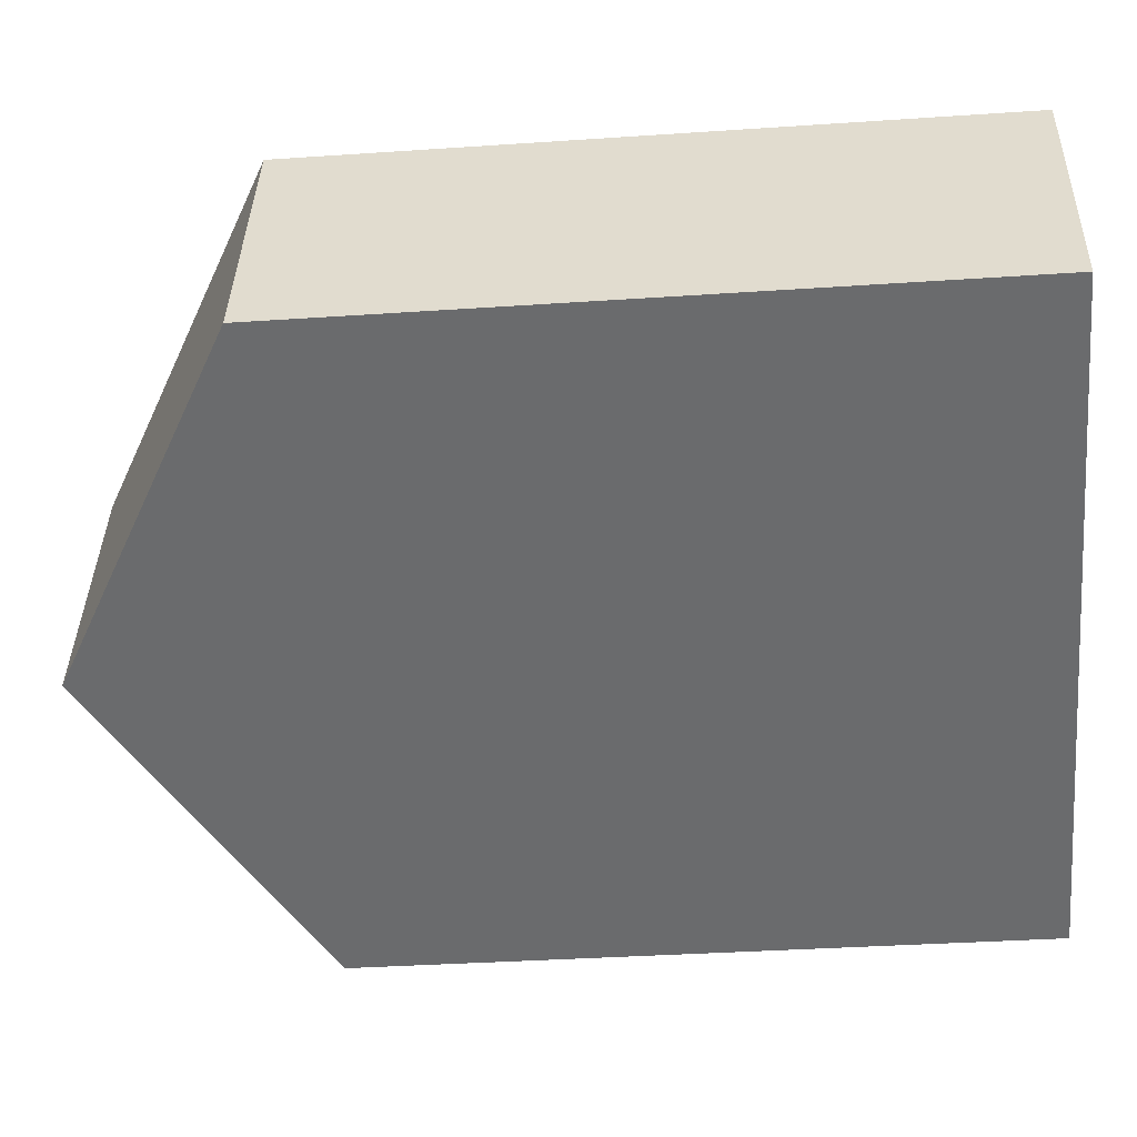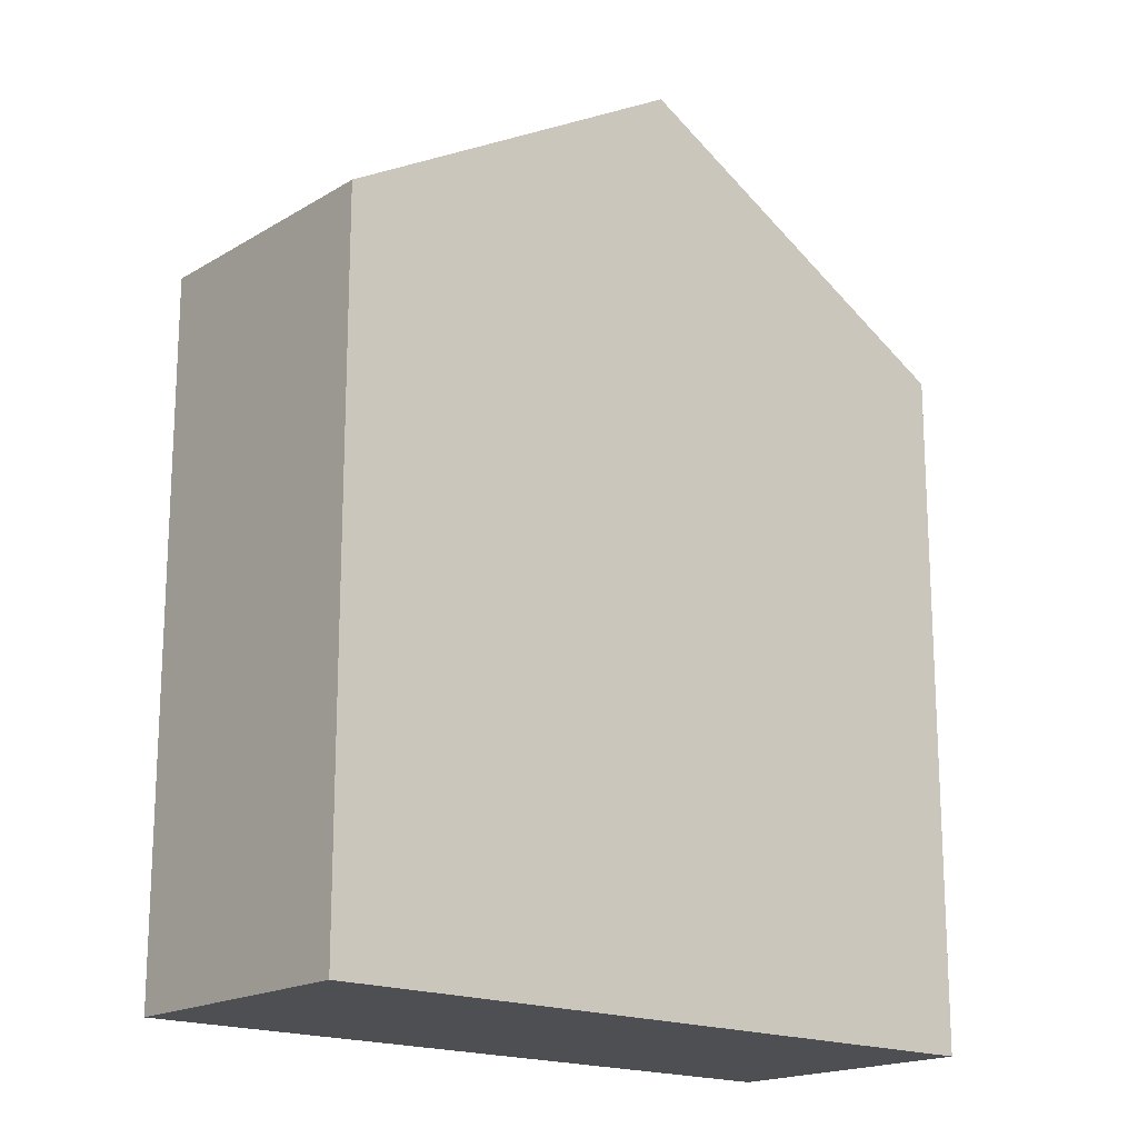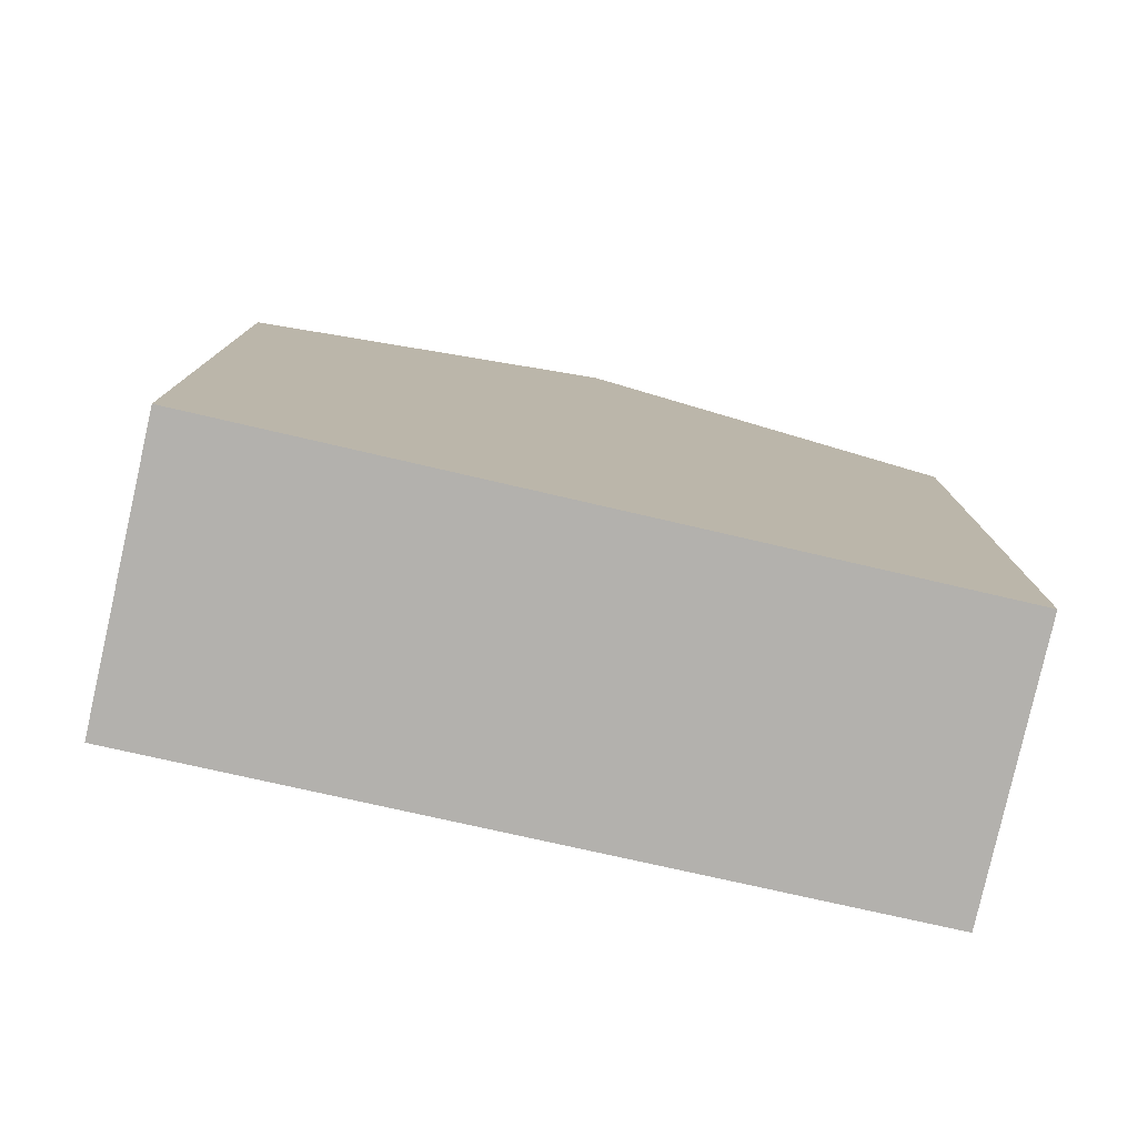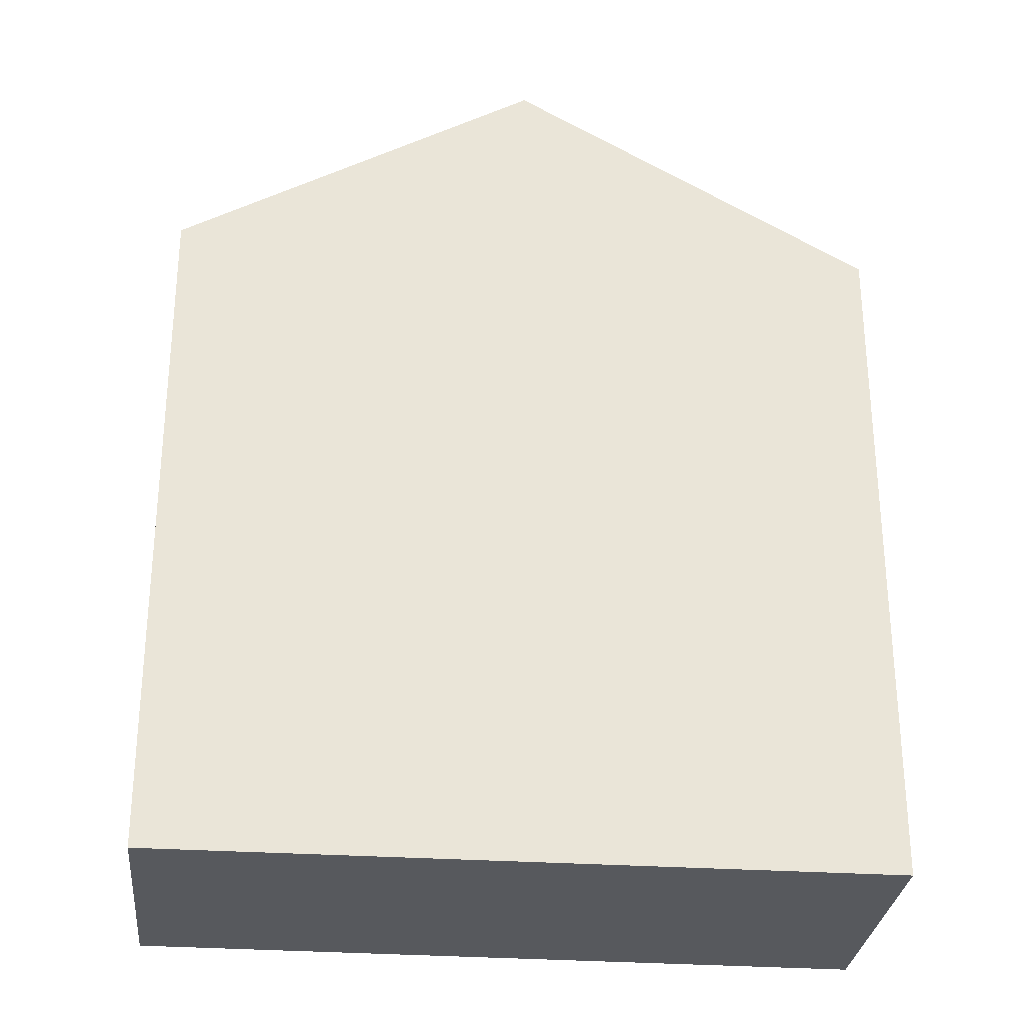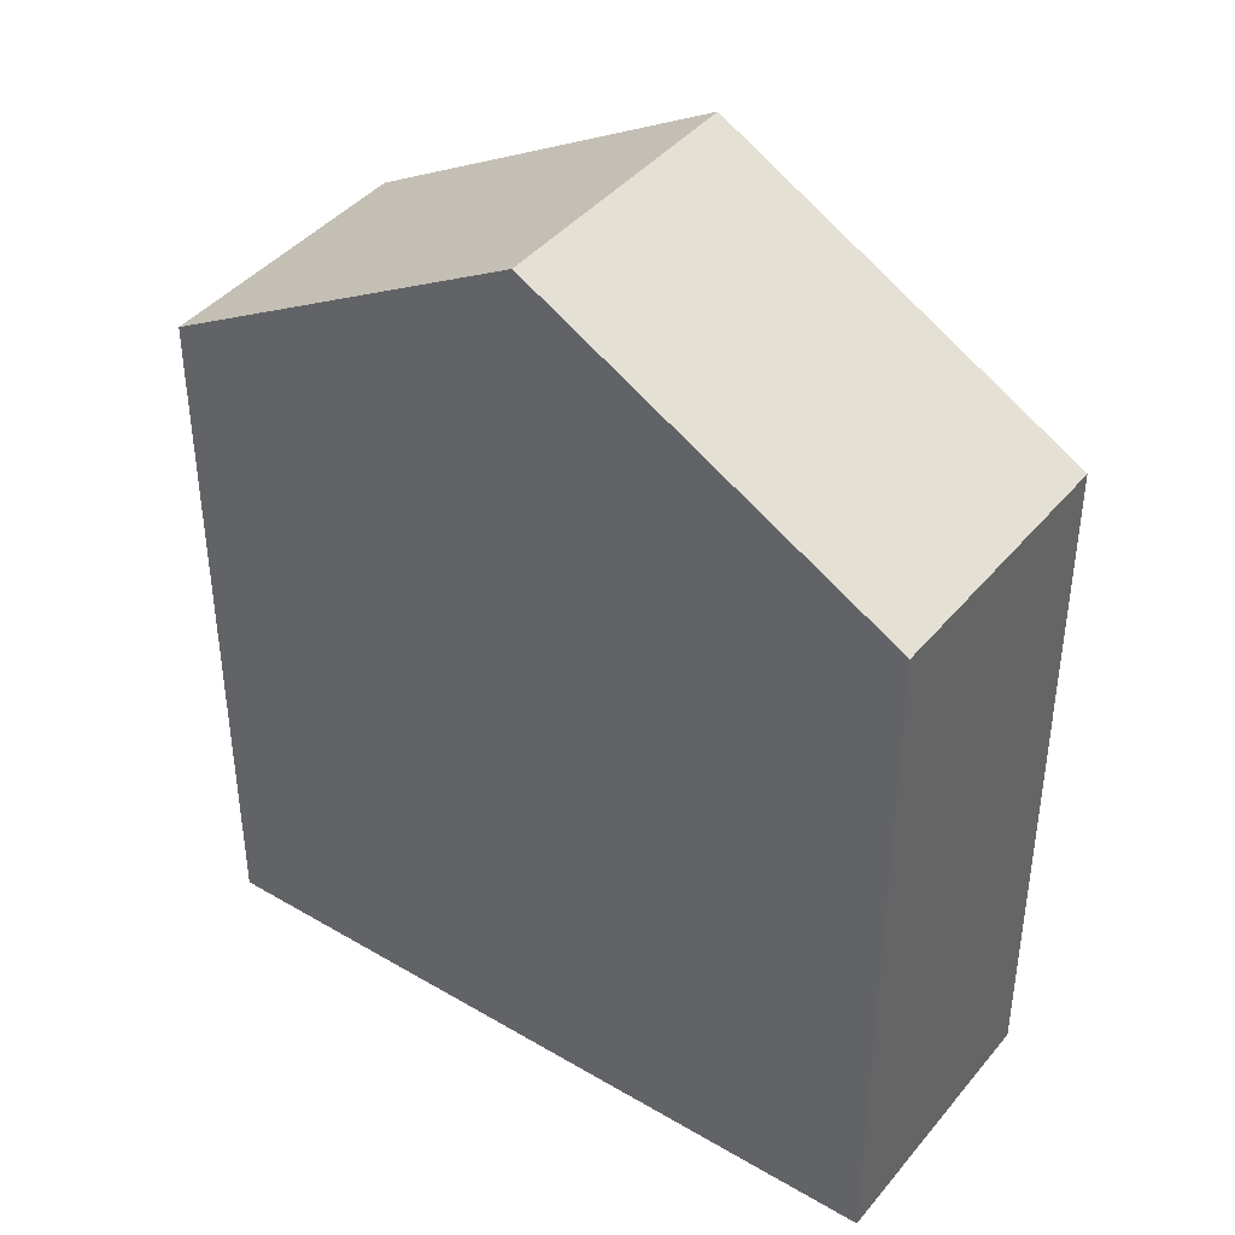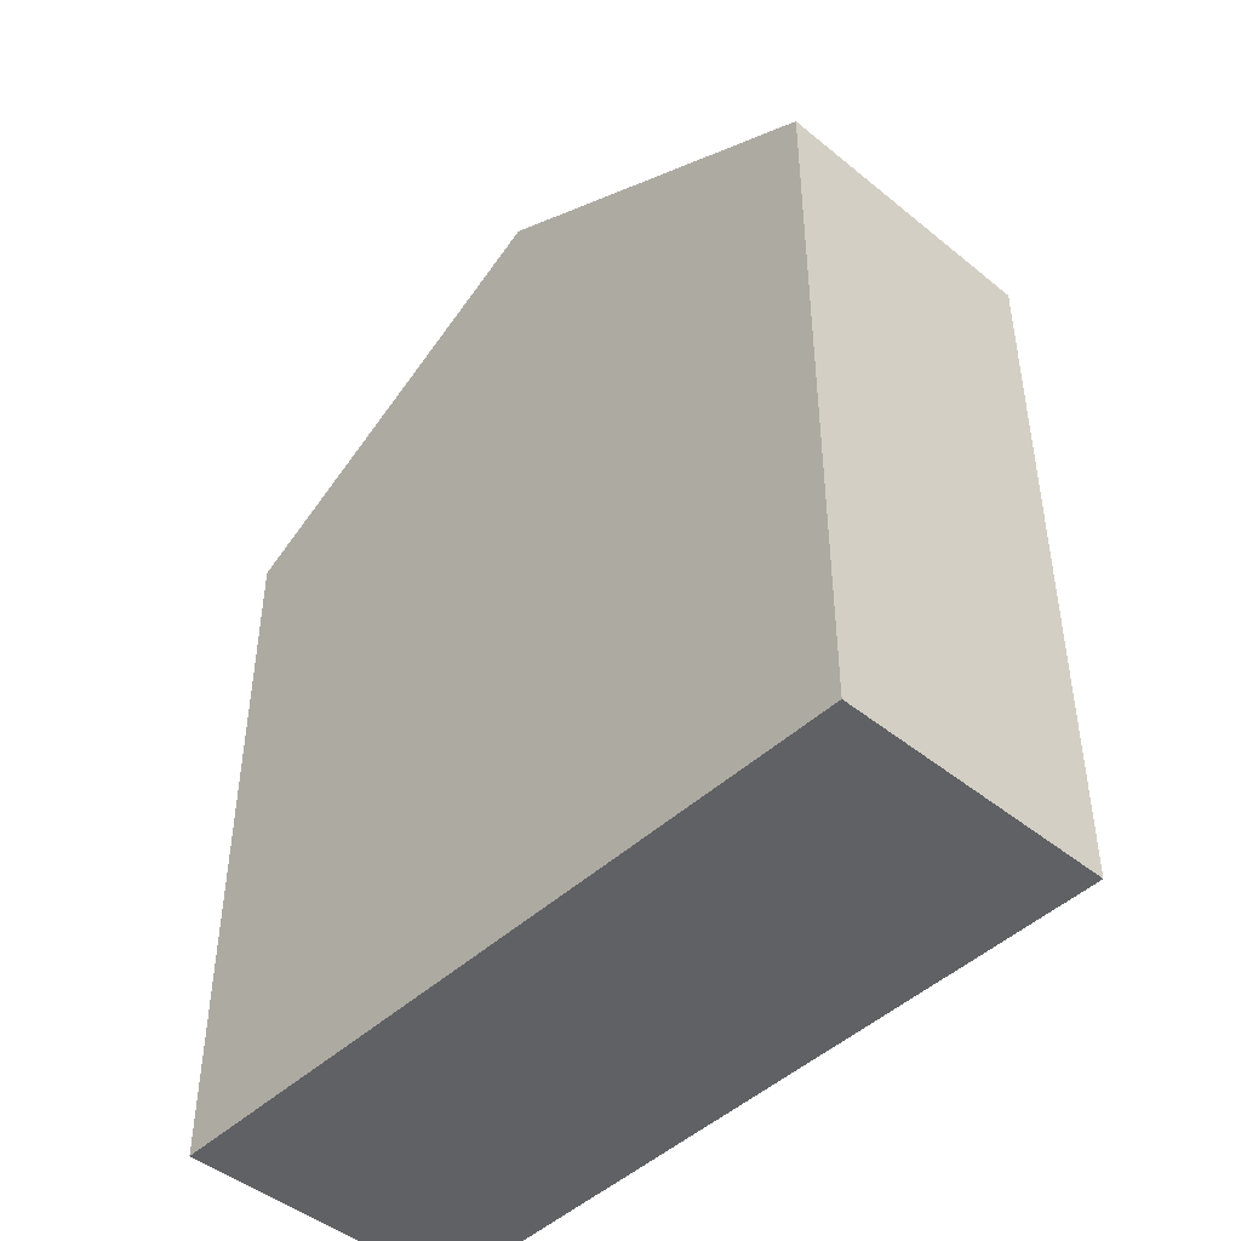
<metadata>
{"format":"obj","ext":"obj","renderer":"f3d","projection":"perspective","resolution":1024,"background":"white","views":[{"elev":-35.7,"azim":-84.9,"up":"+Z"},{"elev":-17.9,"azim":-23.1,"up":"+Y"},{"elev":-79.3,"azim":-175.2,"up":"+Y"},{"elev":-29.4,"azim":11.7,"up":"+Y"},{"elev":41.5,"azim":-126.8,"up":"+Y"},{"elev":-46.0,"azim":-115.6,"up":"+Y"}]}
</metadata>
<code>
v  5.015 12.98 -1.605
v  11.25 10.02 0.629
v  10.03 10.02 -3.209
v  6.222 12.98 2.2
v  1.182 10.01 3.775
v  4.504 12.68 -1.441
v  0 10.02 6.137e-16
v  0 0 0
v  5.015 9.828e-17 -1.605
v  10.03 1.965e-16 -3.209
v  4.504 8.824e-17 -1.441
v  1.182 -2.312e-16 3.775
v  11.25 -3.852e-17 0.629
v  6.222 -1.347e-16 2.2
g defaultobject
f 1 2 3
f 2 1 4
f 5 6 7
f 6 5 4
f 6 4 1
f 3 6 1
f 6 3 7
f 7 3 8
f 8 3 9
f 9 3 10
f 8 9 11
f 8 5 7
f 5 8 12
f 5 2 4
f 2 5 12
f 2 12 13
f 13 12 14
f 13 3 2
f 3 13 10
f 14 10 13
f 10 14 9
f 9 14 12
f 9 12 11
f 11 12 8

</code>
